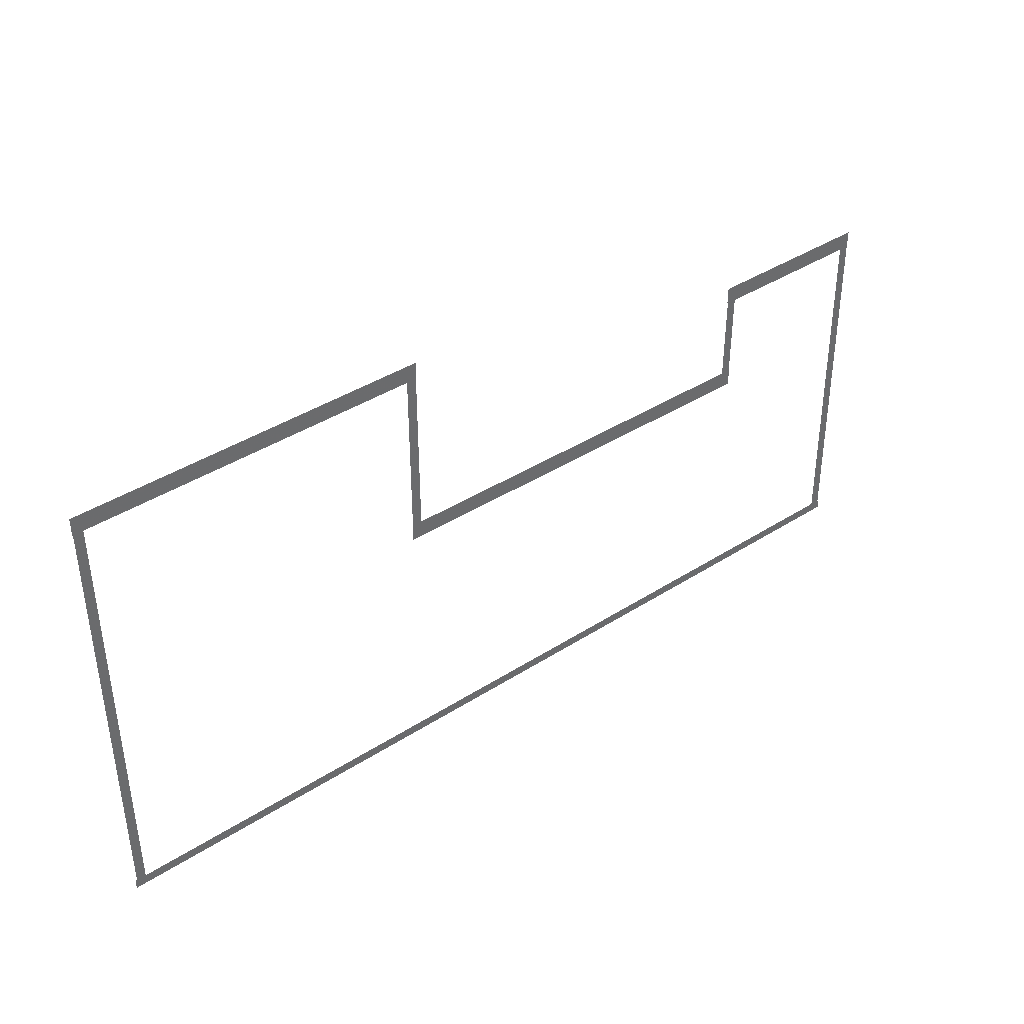
<metadata>
{"format":"obj","ext":"obj","renderer":"f3d","projection":"perspective","resolution":1024,"background":"white","views":[{"elev":40.0,"azim":-38.4,"up":"+Y"}]}
</metadata>
<code>
v -76.82 -20.7 0.002
v -76.82 -24.24 0.002
v -76.29 -24.24 0.002
v -76.29 -20.7 0.002
v -75.77 -24.24 0.002
v -75.77 -20.7 0.002
v -76.82 -17.16 0.002
v -76.82 -20.7 0.002
v -76.29 -20.7 0.002
v -76.29 -17.16 0.002
v -75.77 -20.7 0.002
v -75.77 -17.16 0.002
v -76.82 -13.63 0.002
v -76.82 -17.16 0.002
v -76.29 -17.16 0.002
v -76.29 -13.63 0.002
v -75.77 -17.16 0.002
v -75.77 -13.63 0.002
v -76.82 -10.09 0.002
v -76.82 -13.63 0.002
v -76.29 -13.63 0.002
v -76.29 -10.09 0.002
v -75.77 -13.63 0.002
v -75.77 -10.09 0.002
v -76.82 -6.552 0.002
v -76.82 -10.09 0.002
v -76.29 -10.09 0.002
v -76.29 -6.552 0.002
v -75.77 -10.09 0.002
v -75.77 -6.552 0.002
v -76.82 -3.015 0.002
v -76.82 -6.552 0.002
v -76.29 -6.552 0.002
v -76.29 -3.015 0.002
v -75.77 -6.552 0.002
v -75.77 -3.015 0.002
v -76.82 0.2155 0.002
v -76.82 -3.015 0.002
v -76.29 -3.015 0.002
v -76.29 0.2155 0.002
v -75.77 -3.015 0.002
v -75.77 0.2154 0.002
v -76.82 0.5225 0.002
v -76.29 0.5224 0.002
v -75.77 0.5222 0.002
v -76.81 4.06 0.002
v -76.82 0.5225 0.002
v -76.29 0.5224 0.002
v -76.29 4.06 0.002
v -75.77 0.5222 0.002
v -75.77 4.059 0.002
v -76.81 7.597 0.002
v -76.81 4.06 0.002
v -76.29 4.06 0.002
v -76.29 7.597 0.002
v -75.77 4.059 0.002
v -75.77 7.597 0.002
v -76.81 11.13 0.002
v -76.81 7.597 0.002
v -76.29 7.597 0.002
v -76.29 11.13 0.002
v -75.77 7.597 0.002
v -75.77 11.13 0.002
v -76.81 14.67 0.002
v -76.81 11.13 0.002
v -76.29 11.13 0.002
v -76.29 14.67 0.002
v -75.77 11.13 0.002
v -75.77 14.67 0.002
v -76.81 18.21 0.002
v -76.81 14.67 0.002
v -76.29 14.67 0.002
v -76.29 18.21 0.002
v -75.77 14.67 0.002
v -75.76 18.21 0.002
v -76.81 21.75 0.002
v -76.81 18.21 0.002
v -76.29 18.21 0.002
v -76.29 21.75 0.002
v -75.76 18.21 0.002
v -75.76 21.75 0.002
v -76.81 25.28 0.002
v -76.81 21.75 0.002
v -76.29 21.75 0.002
v -76.29 25.28 0.002
v -75.76 21.75 0.002
v -75.76 25.28 0.002
v -76.81 25.28 0.002
v -76.29 25.28 0.002
v -75.76 25.28 0.002
v -38.91 21.94 0.002
v -38.91 25.31 0.002
v -39.45 25.31 0.002
v -39.45 21.94 0.002
v -39.99 25.31 0.002
v -39.99 21.94 0.002
v -38.91 18.56 0.002
v -38.91 21.94 0.002
v -39.45 21.94 0.002
v -39.45 18.56 0.002
v -39.99 21.94 0.002
v -39.99 18.56 0.002
v -38.91 15.18 0.002
v -38.91 18.56 0.002
v -39.45 18.56 0.002
v -39.45 15.18 0.002
v -39.99 18.56 0.002
v -39.99 15.18 0.002
v -38.91 11.81 0.002
v -38.91 15.18 0.002
v -39.45 15.18 0.002
v -39.45 11.81 0.002
v -39.99 15.18 0.002
v -39.99 11.81 0.002
v -38.91 8.433 0.002
v -38.91 11.81 0.002
v -39.45 11.81 0.002
v -39.45 8.433 0.002
v -39.99 11.81 0.002
v -39.99 8.433 0.002
v -38.91 5.057 0.002
v -38.91 8.433 0.002
v -39.45 8.433 0.002
v -39.45 5.057 0.002
v -39.99 8.433 0.002
v -39.99 5.057 0.002
v -38.91 5.057 0.002
v -39.45 5.057 0.002
v -39.99 5.057 0.002
v 3.74 8.612 0.002
v 3.74 4.759 0.002
v 4.263 4.759 0.002
v 4.263 8.612 0.002
v 4.787 4.759 0.002
v 4.787 8.612 0.002
v 3.74 12.46 0.002
v 3.74 8.612 0.002
v 4.263 8.612 0.002
v 4.263 12.46 0.002
v 4.787 8.612 0.002
v 4.787 12.46 0.002
v 3.74 16.32 0.002
v 3.74 12.46 0.002
v 4.263 12.46 0.002
v 4.263 16.32 0.002
v 4.787 12.46 0.002
v 4.787 16.32 0.002
v 3.74 16.32 0.002
v 4.263 16.32 0.002
v 4.787 16.32 0.002
v 22.54 12.64 0.002
v 22.49 16.32 0.002
v 21.95 16.32 0.002
v 22 12.63 0.002
v 21.41 16.31 0.002
v 21.46 12.62 0.002
v 22.59 8.951 0.002
v 22.54 12.64 0.002
v 22 12.63 0.002
v 22.05 8.943 0.002
v 21.46 12.62 0.002
v 21.52 8.936 0.002
v 22.65 5.264 0.002
v 22.59 8.951 0.002
v 22.05 8.943 0.002
v 22.11 5.256 0.002
v 21.52 8.936 0.002
v 21.57 5.249 0.002
v 22.7 1.577 0.002
v 22.65 5.264 0.002
v 22.11 5.256 0.002
v 22.16 1.57 0.002
v 21.57 5.249 0.002
v 21.62 1.562 0.002
v 22.75 -2.109 0.002
v 22.7 1.577 0.002
v 22.16 1.57 0.002
v 22.21 -2.117 0.002
v 21.62 1.562 0.002
v 21.67 -2.125 0.002
v 22.8 -5.796 0.002
v 22.75 -2.109 0.002
v 22.21 -2.117 0.002
v 22.27 -5.804 0.002
v 21.67 -2.125 0.002
v 21.73 -5.812 0.002
v 22.86 -9.483 0.002
v 22.8 -5.796 0.002
v 22.27 -5.804 0.002
v 22.32 -9.491 0.002
v 21.73 -5.812 0.002
v 21.78 -9.498 0.002
v 22.91 -13.17 0.002
v 22.86 -9.483 0.002
v 22.32 -9.491 0.002
v 22.37 -13.18 0.002
v 21.78 -9.498 0.002
v 21.83 -13.19 0.002
v 22.96 -16.86 0.002
v 22.91 -13.17 0.002
v 22.37 -13.18 0.002
v 22.42 -16.86 0.002
v 21.83 -13.19 0.002
v 21.88 -16.87 0.002
v 23.01 -20.54 0.002
v 22.96 -16.86 0.002
v 22.42 -16.86 0.002
v 22.48 -20.55 0.002
v 21.88 -16.87 0.002
v 21.94 -20.56 0.002
v 23.07 -24.23 0.002
v 23.01 -20.54 0.002
v 22.48 -20.55 0.002
v 22.53 -24.24 0.002
v 21.94 -20.56 0.002
v 21.99 -24.25 0.002
v 23.07 -24.23 0.002
v 22.53 -24.24 0.002
v 21.99 -24.25 0.002
v 19.35 -24.8 0.001
v 22.66 -24.8 0.001
v 22.66 -24.24 0.001
v 19.35 -24.24 0.001
v 22.66 -23.68 0.001
v 19.35 -23.68 0.001
v 16.05 -24.8 0.001
v 19.35 -24.8 0.001
v 19.35 -24.24 0.001
v 16.05 -24.24 0.001
v 19.35 -23.68 0.001
v 16.05 -23.68 0.001
v 12.75 -24.8 0.001
v 16.05 -24.8 0.001
v 16.05 -24.24 0.001
v 12.75 -24.24 0.001
v 16.05 -23.68 0.001
v 12.75 -23.68 0.001
v 9.446 -24.8 0.001
v 12.75 -24.8 0.001
v 12.75 -24.24 0.001
v 9.446 -24.24 0.001
v 12.75 -23.68 0.001
v 9.446 -23.68 0.001
v 6.144 -24.8 0.001
v 9.446 -24.8 0.001
v 9.446 -24.24 0.001
v 6.144 -24.24 0.001
v 9.446 -23.68 0.001
v 6.144 -23.68 0.001
v 2.841 -24.8 0.001
v 6.144 -24.8 0.001
v 6.144 -24.24 0.001
v 2.841 -24.24 0.001
v 6.144 -23.68 0.001
v 2.841 -23.68 0.001
v -0.4614 -24.8 0.001
v 2.841 -24.8 0.001
v 2.841 -24.24 0.001
v -0.4614 -24.24 0.001
v 2.841 -23.68 0.001
v -0.4614 -23.68 0.001
v -3.764 -24.8 0.001
v -0.4614 -24.8 0.001
v -0.4614 -24.24 0.001
v -3.764 -24.24 0.001
v -0.4614 -23.68 0.001
v -3.764 -23.68 0.001
v -7.066 -24.8 0.001
v -3.764 -24.8 0.001
v -3.764 -24.24 0.001
v -7.066 -24.24 0.001
v -3.764 -23.68 0.001
v -7.066 -23.68 0.001
v -10.37 -24.8 0.001
v -7.066 -24.8 0.001
v -7.066 -24.24 0.001
v -10.37 -24.24 0.001
v -7.066 -23.68 0.001
v -10.37 -23.68 0.001
v -13.67 -24.8 0.001
v -10.37 -24.8 0.001
v -10.37 -24.24 0.001
v -13.67 -24.24 0.001
v -10.37 -23.68 0.001
v -13.67 -23.68 0.001
v -16.97 -24.8 0.001
v -13.67 -24.8 0.001
v -13.67 -24.24 0.001
v -16.97 -24.24 0.001
v -13.67 -23.68 0.001
v -16.97 -23.68 0.001
v -20.28 -24.8 0.001
v -16.97 -24.8 0.001
v -16.97 -24.24 0.001
v -20.28 -24.24 0.001
v -16.97 -23.68 0.001
v -20.28 -23.68 0.001
v -23.58 -24.8 0.001
v -20.28 -24.8 0.001
v -20.28 -24.24 0.001
v -23.58 -24.24 0.001
v -20.28 -23.68 0.001
v -23.58 -23.68 0.001
v -26.88 -24.8 0.001
v -23.58 -24.8 0.001
v -23.58 -24.24 0.001
v -26.88 -24.24 0.001
v -23.58 -23.68 0.001
v -26.88 -23.68 0.001
v -30.18 -24.8 0.001
v -26.88 -24.8 0.001
v -26.88 -24.24 0.001
v -30.18 -24.24 0.001
v -26.88 -23.68 0.001
v -30.18 -23.68 0.001
v -33.49 -24.8 0.001
v -30.18 -24.8 0.001
v -30.18 -24.24 0.001
v -33.49 -24.24 0.001
v -30.18 -23.68 0.001
v -33.49 -23.68 0.001
v -36.79 -24.8 0.001
v -33.49 -24.8 0.001
v -33.49 -24.24 0.001
v -36.79 -24.24 0.001
v -33.49 -23.68 0.001
v -36.79 -23.68 0.001
v -40.09 -24.8 0.001
v -36.79 -24.8 0.001
v -36.79 -24.24 0.001
v -40.09 -24.24 0.001
v -36.79 -23.68 0.001
v -40.09 -23.68 0.001
v -43.39 -24.8 0.001
v -40.09 -24.8 0.001
v -40.09 -24.24 0.001
v -43.39 -24.24 0.001
v -40.09 -23.68 0.001
v -43.39 -23.68 0.001
v -46.7 -24.8 0.001
v -43.39 -24.8 0.001
v -43.39 -24.24 0.001
v -46.7 -24.24 0.001
v -43.39 -23.68 0.001
v -46.7 -23.68 0.001
v -50 -24.8 0.001
v -46.7 -24.8 0.001
v -46.7 -24.24 0.001
v -50 -24.24 0.001
v -46.7 -23.68 0.001
v -50 -23.68 0.001
v -53.3 -24.8 0.001
v -50 -24.8 0.001
v -50 -24.24 0.001
v -53.3 -24.24 0.001
v -50 -23.68 0.001
v -53.3 -23.68 0.001
v -56.6 -24.8 0.001
v -53.3 -24.8 0.001
v -53.3 -24.24 0.001
v -56.6 -24.24 0.001
v -53.3 -23.68 0.001
v -56.6 -23.68 0.001
v -59.91 -24.8 0.001
v -56.6 -24.8 0.001
v -56.6 -24.24 0.001
v -59.91 -24.24 0.001
v -56.6 -23.68 0.001
v -59.91 -23.68 0.001
v -63.21 -24.8 0.001
v -59.91 -24.8 0.001
v -59.91 -24.24 0.001
v -63.21 -24.24 0.001
v -59.91 -23.68 0.001
v -63.21 -23.68 0.001
v -66.51 -24.8 0.001
v -63.21 -24.8 0.001
v -63.21 -24.24 0.001
v -66.51 -24.24 0.001
v -63.21 -23.68 0.001
v -66.51 -23.68 0.001
v -69.81 -24.8 0.001
v -66.51 -24.8 0.001
v -66.51 -24.24 0.001
v -69.81 -24.24 0.001
v -66.51 -23.68 0.001
v -69.81 -23.68 0.001
v -73.12 -24.8 0.001
v -69.81 -24.8 0.001
v -69.81 -24.24 0.001
v -73.12 -24.24 0.001
v -69.81 -23.68 0.001
v -73.12 -23.68 0.001
v -76.29 -24.8 0.001
v -73.12 -24.8 0.001
v -73.12 -24.24 0.001
v -76.29 -24.24 0.001
v -73.12 -23.68 0.001
v -76.29 -23.68 0.001
v -76.42 -24.8 0.001
v -76.42 -24.24 0.001
v -76.42 -23.68 0.001
v 22.66 -24.8 0.001
v 23.23 -24.8 0.001
v 23.23 -24.24 0.001
v 22.66 -24.24 0.001
v 23.23 -23.68 0.001
v 22.66 -23.68 0.001
v -76.99 -24.8 0.001
v -76.42 -24.8 0.001
v -76.42 -24.24 0.001
v -76.99 -24.24 0.001
v -76.42 -23.68 0.001
v -76.99 -23.68 0.001
v -72.54 25.67 0
v -75.8 25.67 0
v -75.8 24.71 0
v -72.54 24.71 0
v -75.8 23.75 0
v -72.54 23.75 0
v -69.28 25.67 0
v -72.54 25.67 0
v -72.54 24.71 0
v -69.28 24.71 0
v -72.54 23.75 0
v -69.28 23.75 0
v -66.02 25.68 0
v -69.28 25.67 0
v -69.28 24.71 0
v -66.02 24.71 0
v -69.28 23.75 0
v -66.02 23.75 0
v -62.76 25.68 0
v -66.02 25.68 0
v -66.02 24.71 0
v -62.75 24.72 0
v -66.02 23.75 0
v -62.75 23.76 0
v -59.49 25.68 0
v -62.76 25.68 0
v -62.75 24.72 0
v -59.49 24.72 0
v -62.75 23.76 0
v -59.49 23.76 0
v -56.23 25.68 0
v -59.49 25.68 0
v -59.49 24.72 0
v -56.23 24.72 0
v -59.49 23.76 0
v -56.23 23.76 0
v -52.97 25.69 0
v -56.23 25.68 0
v -56.23 24.72 0
v -52.97 24.72 0
v -56.23 23.76 0
v -52.97 23.76 0
v -49.71 25.69 0
v -52.97 25.69 0
v -52.97 24.72 0
v -49.71 24.73 0
v -52.97 23.76 0
v -49.71 23.77 0
v -46.45 25.69 0
v -49.71 25.69 0
v -49.71 24.73 0
v -46.45 24.73 0
v -49.71 23.77 0
v -46.45 23.77 0
v -43.18 25.69 0
v -46.45 25.69 0
v -46.45 24.73 0
v -43.18 24.73 0
v -46.45 23.77 0
v -43.18 23.77 0
v -39.92 25.7 0
v -43.18 25.69 0
v -43.18 24.73 0
v -39.92 24.74 0
v -43.18 23.77 0
v -39.92 23.77 0
v -75.8 25.67 0
v -76.88 25.67 0
v -76.88 24.71 0
v -75.8 24.71 0
v -76.88 23.74 0
v -75.8 23.75 0
v -39.45 25.7 0
v -39.92 25.7 0
v -39.92 24.74 0
v -39.45 24.74 0
v -39.92 23.77 0
v -39.45 23.77 0
v -38.88 25.7 0
v -38.88 24.74 0
v -38.88 23.78 0
v -35.91 5.417 0
v -38.97 5.438 0
v -38.97 4.477 0
v -35.92 4.456 0
v -38.98 3.516 0
v -35.93 3.495 0
v -32.86 5.396 0
v -35.91 5.417 0
v -35.92 4.456 0
v -32.86 4.435 0
v -35.93 3.495 0
v -32.87 3.474 0
v -29.8 5.375 0
v -32.86 5.396 0
v -32.86 4.435 0
v -29.81 4.414 0
v -32.87 3.474 0
v -29.82 3.454 0
v -26.75 5.355 0
v -29.8 5.375 0
v -29.81 4.414 0
v -26.76 4.394 0
v -29.82 3.454 0
v -26.76 3.433 0
v -23.69 5.334 0
v -26.75 5.355 0
v -26.76 4.394 0
v -23.7 4.373 0
v -26.76 3.433 0
v -23.71 3.412 0
v -20.64 5.313 0
v -23.69 5.334 0
v -23.7 4.373 0
v -20.65 4.352 0
v -23.71 3.412 0
v -20.65 3.391 0
v -17.59 5.292 0
v -20.64 5.313 0
v -20.65 4.352 0
v -17.59 4.331 0
v -20.65 3.391 0
v -17.6 3.37 0
v -14.53 5.272 0
v -17.59 5.292 0
v -17.59 4.331 0
v -14.54 4.311 0
v -17.6 3.37 0
v -14.54 3.35 0
v -11.48 5.251 0
v -14.53 5.272 0
v -14.54 4.311 0
v -11.48 4.29 0
v -14.54 3.35 0
v -11.49 3.329 0
v -8.422 5.23 0
v -11.48 5.251 0
v -11.48 4.29 0
v -8.428 4.269 0
v -11.49 3.329 0
v -8.435 3.308 0
v -5.367 5.209 0
v -8.422 5.23 0
v -8.428 4.269 0
v -5.374 4.248 0
v -8.435 3.308 0
v -5.38 3.287 0
v -2.312 5.188 0
v -5.367 5.209 0
v -5.374 4.248 0
v -2.319 4.228 0
v -5.38 3.287 0
v -2.325 3.267 0
v 0.7422 5.168 0
v -2.312 5.188 0
v -2.319 4.228 0
v 0.7356 4.207 0
v -2.325 3.267 0
v 0.7291 3.246 0
v 3.797 5.147 0
v 0.7422 5.168 0
v 0.7356 4.207 0
v 3.79 4.186 0
v 0.7291 3.246 0
v 3.784 3.225 0
v -38.97 5.438 0
v -40.04 5.445 0
v -40.05 4.484 0
v -38.97 4.477 0
v -40.05 3.523 0
v -38.98 3.516 0
v 4.266 5.144 0
v 3.797 5.147 0
v 3.79 4.186 0
v 4.26 4.183 0
v 3.784 3.225 0
v 4.253 3.222 0
v 4.84 5.14 0
v 4.833 4.179 0
v 4.827 3.218 0
v 8.093 16.7 0
v 4.747 16.7 0
v 4.747 15.74 0
v 8.093 15.74 0
v 4.747 14.78 0
v 8.093 14.78 0
v 11.44 16.7 0
v 8.093 16.7 0
v 8.093 15.74 0
v 11.44 15.74 0
v 8.093 14.78 0
v 11.44 14.78 0
v 14.79 16.7 0
v 11.44 16.7 0
v 11.44 15.74 0
v 14.79 15.74 0
v 11.44 14.78 0
v 14.79 14.78 0
v 18.13 16.7 0
v 14.79 16.7 0
v 14.79 15.74 0
v 18.13 15.74 0
v 14.79 14.78 0
v 18.13 14.78 0
v 21.48 16.7 0
v 18.13 16.7 0
v 18.13 15.74 0
v 21.48 15.74 0
v 18.13 14.78 0
v 21.48 14.78 0
v 4.747 16.7 0
v 3.673 16.7 0
v 3.673 15.74 0
v 4.747 15.74 0
v 3.673 14.78 0
v 4.747 14.78 0
v 21.95 16.7 0
v 21.48 16.7 0
v 21.48 15.74 0
v 21.95 15.74 0
v 21.48 14.78 0
v 21.95 14.78 0
v 22.52 16.7 0
v 22.52 15.74 0
v 22.52 14.78 0
g Terrain_1691_7
f 1 3 2
f 4 3 1
f 4 5 3
f 6 5 4
f 7 9 8
f 10 9 7
f 10 11 9
f 12 11 10
f 13 15 14
f 16 15 13
f 16 17 15
f 18 17 16
f 19 21 20
f 22 21 19
f 22 23 21
f 24 23 22
f 25 27 26
f 28 27 25
f 28 29 27
f 30 29 28
f 31 33 32
f 34 33 31
f 34 35 33
f 36 35 34
f 37 39 38
f 40 39 37
f 40 41 39
f 42 41 40
f 43 40 37
f 44 40 43
f 44 42 40
f 45 42 44
f 46 48 47
f 49 48 46
f 49 50 48
f 51 50 49
f 52 54 53
f 55 54 52
f 55 56 54
f 57 56 55
f 58 60 59
f 61 60 58
f 61 62 60
f 63 62 61
f 64 66 65
f 67 66 64
f 67 68 66
f 69 68 67
f 70 72 71
f 73 72 70
f 73 74 72
f 75 74 73
f 76 78 77
f 79 78 76
f 79 80 78
f 81 80 79
f 82 84 83
f 85 84 82
f 85 86 84
f 87 86 85
f 88 85 82
f 89 85 88
f 89 87 85
f 90 87 89
f 91 93 92
f 94 93 91
f 94 95 93
f 96 95 94
f 97 99 98
f 100 99 97
f 100 101 99
f 102 101 100
f 103 105 104
f 106 105 103
f 106 107 105
f 108 107 106
f 109 111 110
f 112 111 109
f 112 113 111
f 114 113 112
f 115 117 116
f 118 117 115
f 118 119 117
f 120 119 118
f 121 123 122
f 124 123 121
f 124 125 123
f 126 125 124
f 127 124 121
f 128 124 127
f 128 126 124
f 129 126 128
f 130 132 131
f 133 132 130
f 133 134 132
f 135 134 133
f 136 138 137
f 139 138 136
f 139 140 138
f 141 140 139
f 142 144 143
f 145 144 142
f 145 146 144
f 147 146 145
f 148 145 142
f 149 145 148
f 149 147 145
f 150 147 149
f 151 153 152
f 154 153 151
f 154 155 153
f 156 155 154
f 157 159 158
f 160 159 157
f 160 161 159
f 162 161 160
f 163 165 164
f 166 165 163
f 166 167 165
f 168 167 166
f 169 171 170
f 172 171 169
f 172 173 171
f 174 173 172
f 175 177 176
f 178 177 175
f 178 179 177
f 180 179 178
f 181 183 182
f 184 183 181
f 184 185 183
f 186 185 184
f 187 189 188
f 190 189 187
f 190 191 189
f 192 191 190
f 193 195 194
f 196 195 193
f 196 197 195
f 198 197 196
f 199 201 200
f 202 201 199
f 202 203 201
f 204 203 202
f 205 207 206
f 208 207 205
f 208 209 207
f 210 209 208
f 211 213 212
f 214 213 211
f 214 215 213
f 216 215 214
f 217 214 211
f 218 214 217
f 218 216 214
f 219 216 218
f 220 222 221
f 223 222 220
f 223 224 222
f 225 224 223
f 226 228 227
f 229 228 226
f 229 230 228
f 231 230 229
f 232 234 233
f 235 234 232
f 235 236 234
f 237 236 235
f 238 240 239
f 241 240 238
f 241 242 240
f 243 242 241
f 244 246 245
f 247 246 244
f 247 248 246
f 249 248 247
f 250 252 251
f 253 252 250
f 253 254 252
f 255 254 253
f 256 258 257
f 259 258 256
f 259 260 258
f 261 260 259
f 262 264 263
f 265 264 262
f 265 266 264
f 267 266 265
f 268 270 269
f 271 270 268
f 271 272 270
f 273 272 271
f 274 276 275
f 277 276 274
f 277 278 276
f 279 278 277
f 280 282 281
f 283 282 280
f 283 284 282
f 285 284 283
f 286 288 287
f 289 288 286
f 289 290 288
f 291 290 289
f 292 294 293
f 295 294 292
f 295 296 294
f 297 296 295
f 298 300 299
f 301 300 298
f 301 302 300
f 303 302 301
f 304 306 305
f 307 306 304
f 307 308 306
f 309 308 307
f 310 312 311
f 313 312 310
f 313 314 312
f 315 314 313
f 316 318 317
f 319 318 316
f 319 320 318
f 321 320 319
f 322 324 323
f 325 324 322
f 325 326 324
f 327 326 325
f 328 330 329
f 331 330 328
f 331 332 330
f 333 332 331
f 334 336 335
f 337 336 334
f 337 338 336
f 339 338 337
f 340 342 341
f 343 342 340
f 343 344 342
f 345 344 343
f 346 348 347
f 349 348 346
f 349 350 348
f 351 350 349
f 352 354 353
f 355 354 352
f 355 356 354
f 357 356 355
f 358 360 359
f 361 360 358
f 361 362 360
f 363 362 361
f 364 366 365
f 367 366 364
f 367 368 366
f 369 368 367
f 370 372 371
f 373 372 370
f 373 374 372
f 375 374 373
f 376 378 377
f 379 378 376
f 379 380 378
f 381 380 379
f 382 384 383
f 385 384 382
f 385 386 384
f 387 386 385
f 388 390 389
f 391 390 388
f 391 392 390
f 393 392 391
f 394 396 395
f 397 396 394
f 397 398 396
f 399 398 397
f 400 397 394
f 401 397 400
f 401 399 397
f 402 399 401
f 403 405 404
f 406 405 403
f 406 407 405
f 408 407 406
f 409 411 410
f 412 411 409
f 412 413 411
f 414 413 412
f 415 417 416
f 418 417 415
f 418 419 417
f 420 419 418
f 421 423 422
f 424 423 421
f 424 425 423
f 426 425 424
f 427 429 428
f 430 429 427
f 430 431 429
f 432 431 430
f 433 435 434
f 436 435 433
f 436 437 435
f 438 437 436
f 439 441 440
f 442 441 439
f 442 443 441
f 444 443 442
f 445 447 446
f 448 447 445
f 448 449 447
f 450 449 448
f 451 453 452
f 454 453 451
f 454 455 453
f 456 455 454
f 457 459 458
f 460 459 457
f 460 461 459
f 462 461 460
f 463 465 464
f 466 465 463
f 466 467 465
f 468 467 466
f 469 471 470
f 472 471 469
f 472 473 471
f 474 473 472
f 475 477 476
f 478 477 475
f 478 479 477
f 480 479 478
f 481 483 482
f 484 483 481
f 484 485 483
f 486 485 484
f 487 489 488
f 490 489 487
f 490 491 489
f 492 491 490
f 493 490 487
f 494 490 493
f 494 492 490
f 495 492 494
f 496 498 497
f 499 498 496
f 499 500 498
f 501 500 499
f 502 504 503
f 505 504 502
f 505 506 504
f 507 506 505
f 508 510 509
f 511 510 508
f 511 512 510
f 513 512 511
f 514 516 515
f 517 516 514
f 517 518 516
f 519 518 517
f 520 522 521
f 523 522 520
f 523 524 522
f 525 524 523
f 526 528 527
f 529 528 526
f 529 530 528
f 531 530 529
f 532 534 533
f 535 534 532
f 535 536 534
f 537 536 535
f 538 540 539
f 541 540 538
f 541 542 540
f 543 542 541
f 544 546 545
f 547 546 544
f 547 548 546
f 549 548 547
f 550 552 551
f 553 552 550
f 553 554 552
f 555 554 553
f 556 558 557
f 559 558 556
f 559 560 558
f 561 560 559
f 562 564 563
f 565 564 562
f 565 566 564
f 567 566 565
f 568 570 569
f 571 570 568
f 571 572 570
f 573 572 571
f 574 576 575
f 577 576 574
f 577 578 576
f 579 578 577
f 580 582 581
f 583 582 580
f 583 584 582
f 585 584 583
f 586 588 587
f 589 588 586
f 589 590 588
f 591 590 589
f 592 589 586
f 593 589 592
f 593 591 589
f 594 591 593
f 595 597 596
f 598 597 595
f 598 599 597
f 600 599 598
f 601 603 602
f 604 603 601
f 604 605 603
f 606 605 604
f 607 609 608
f 610 609 607
f 610 611 609
f 612 611 610
f 613 615 614
f 616 615 613
f 616 617 615
f 618 617 616
f 619 621 620
f 622 621 619
f 622 623 621
f 624 623 622
f 625 627 626
f 628 627 625
f 628 629 627
f 630 629 628
f 631 633 632
f 634 633 631
f 634 635 633
f 636 635 634
f 637 634 631
f 638 634 637
f 638 636 634
f 639 636 638

</code>
